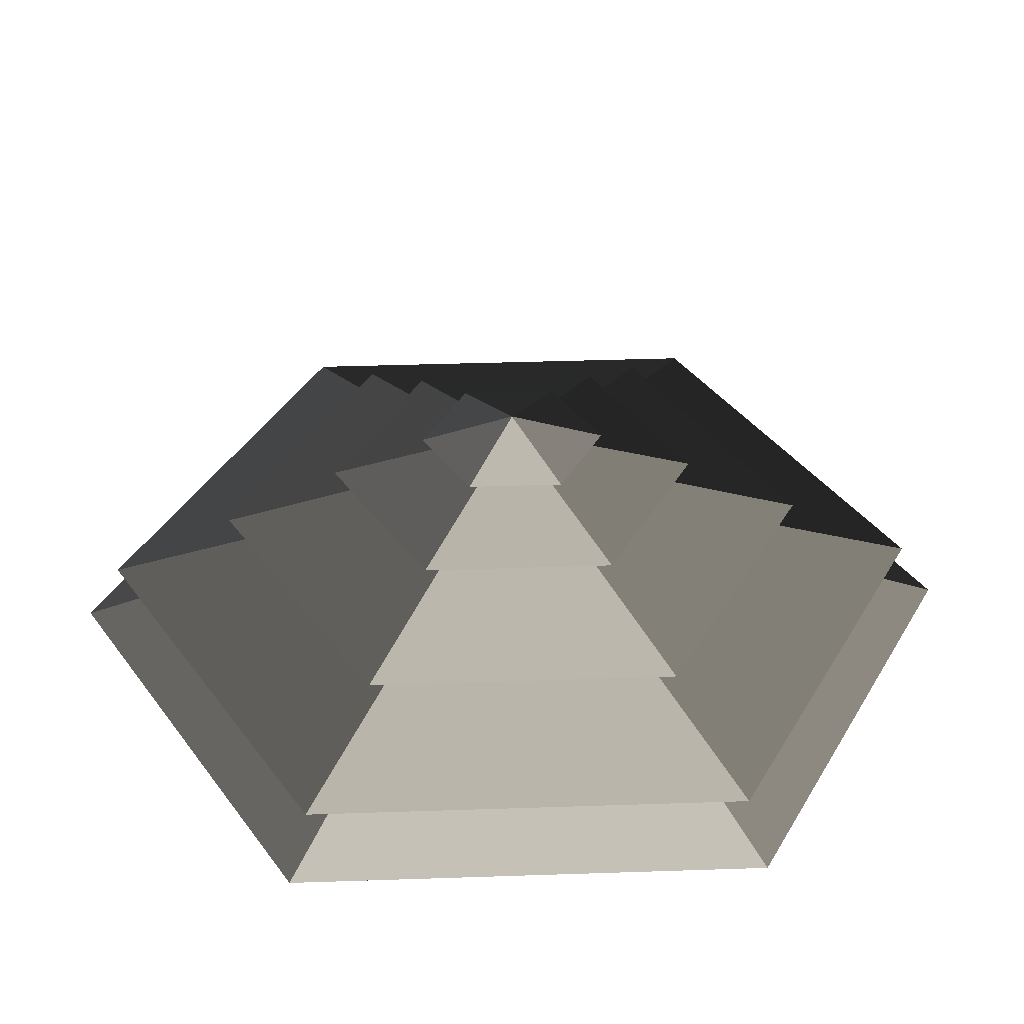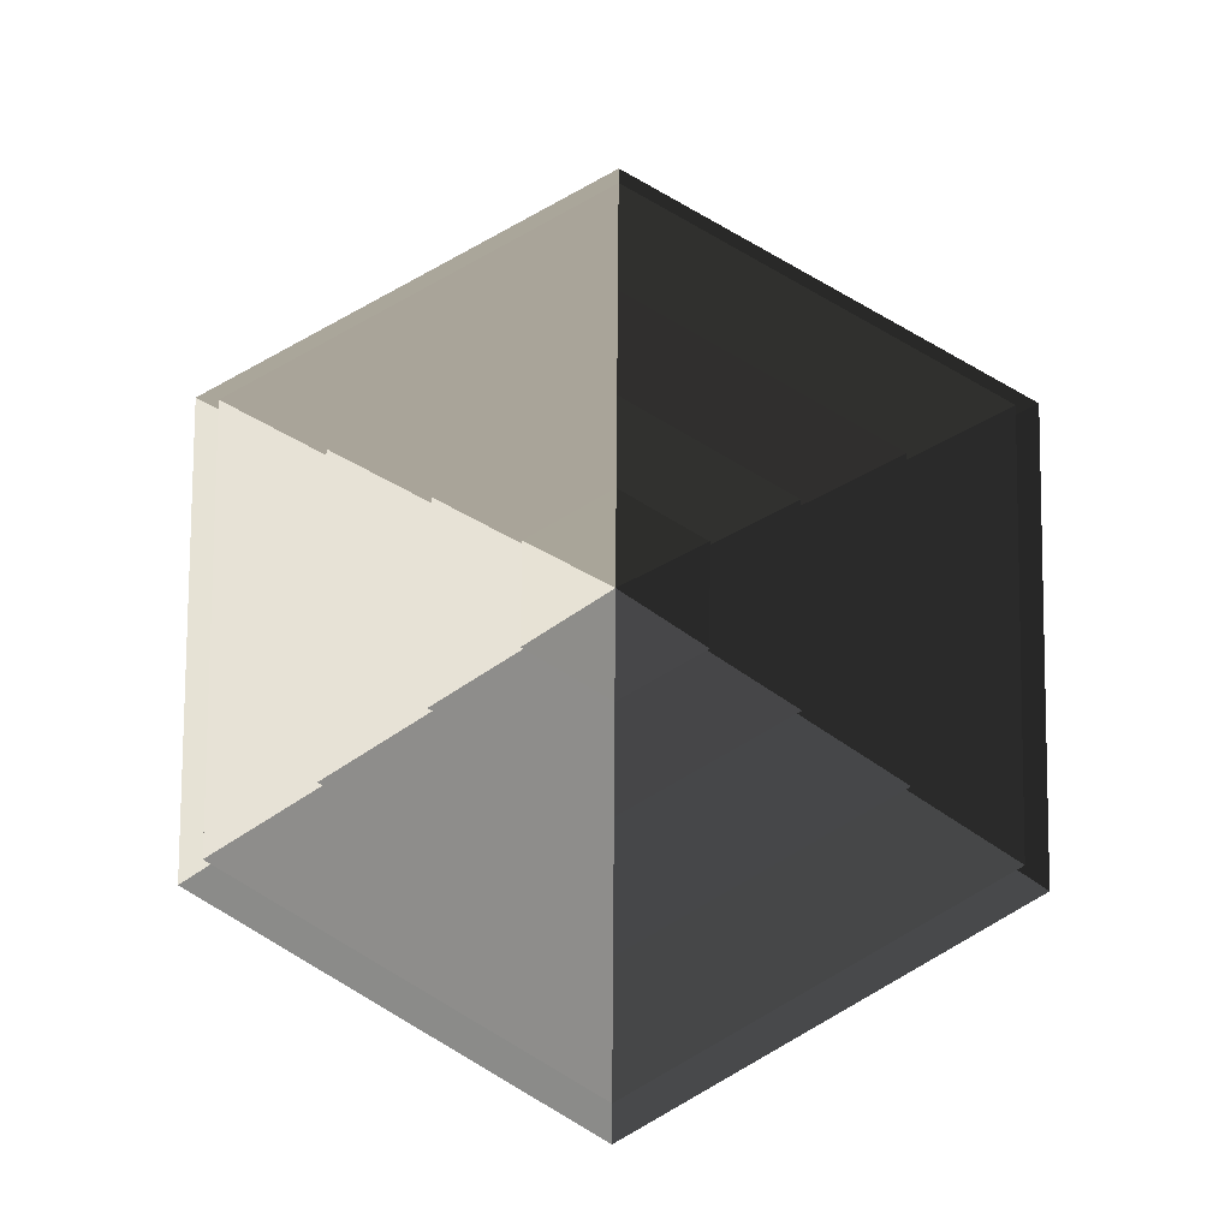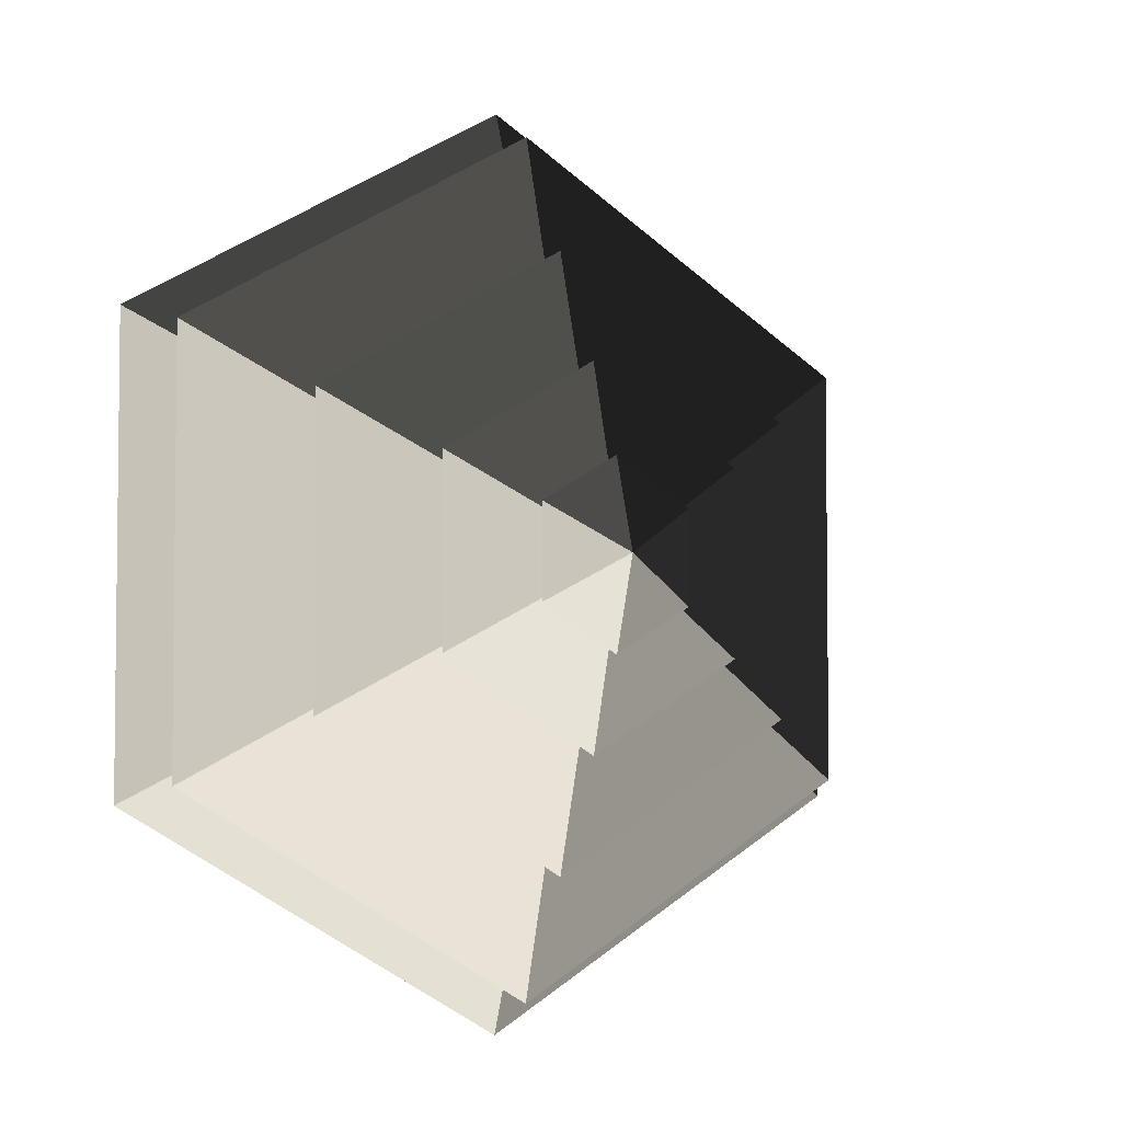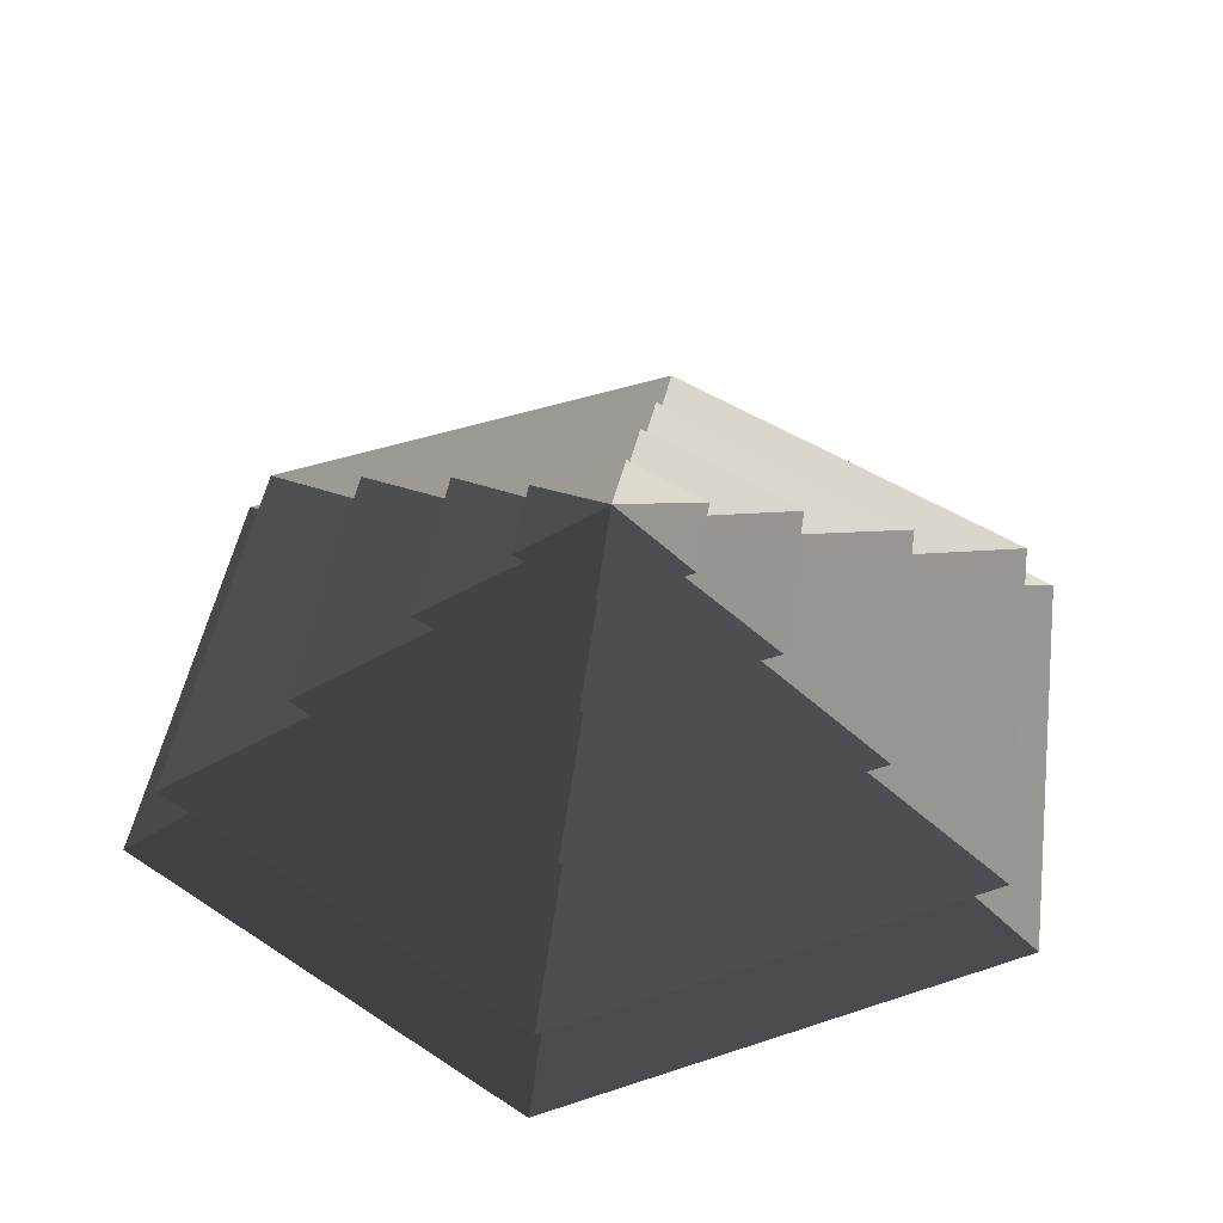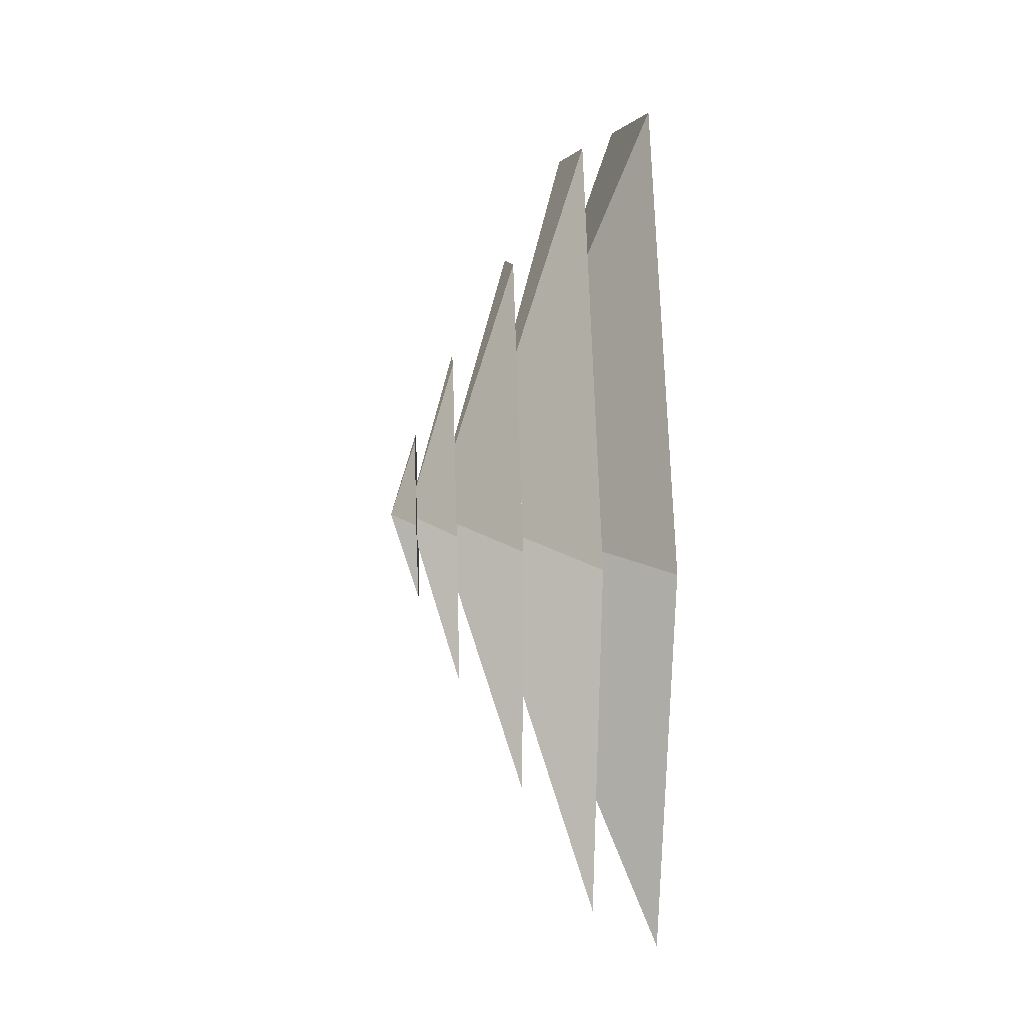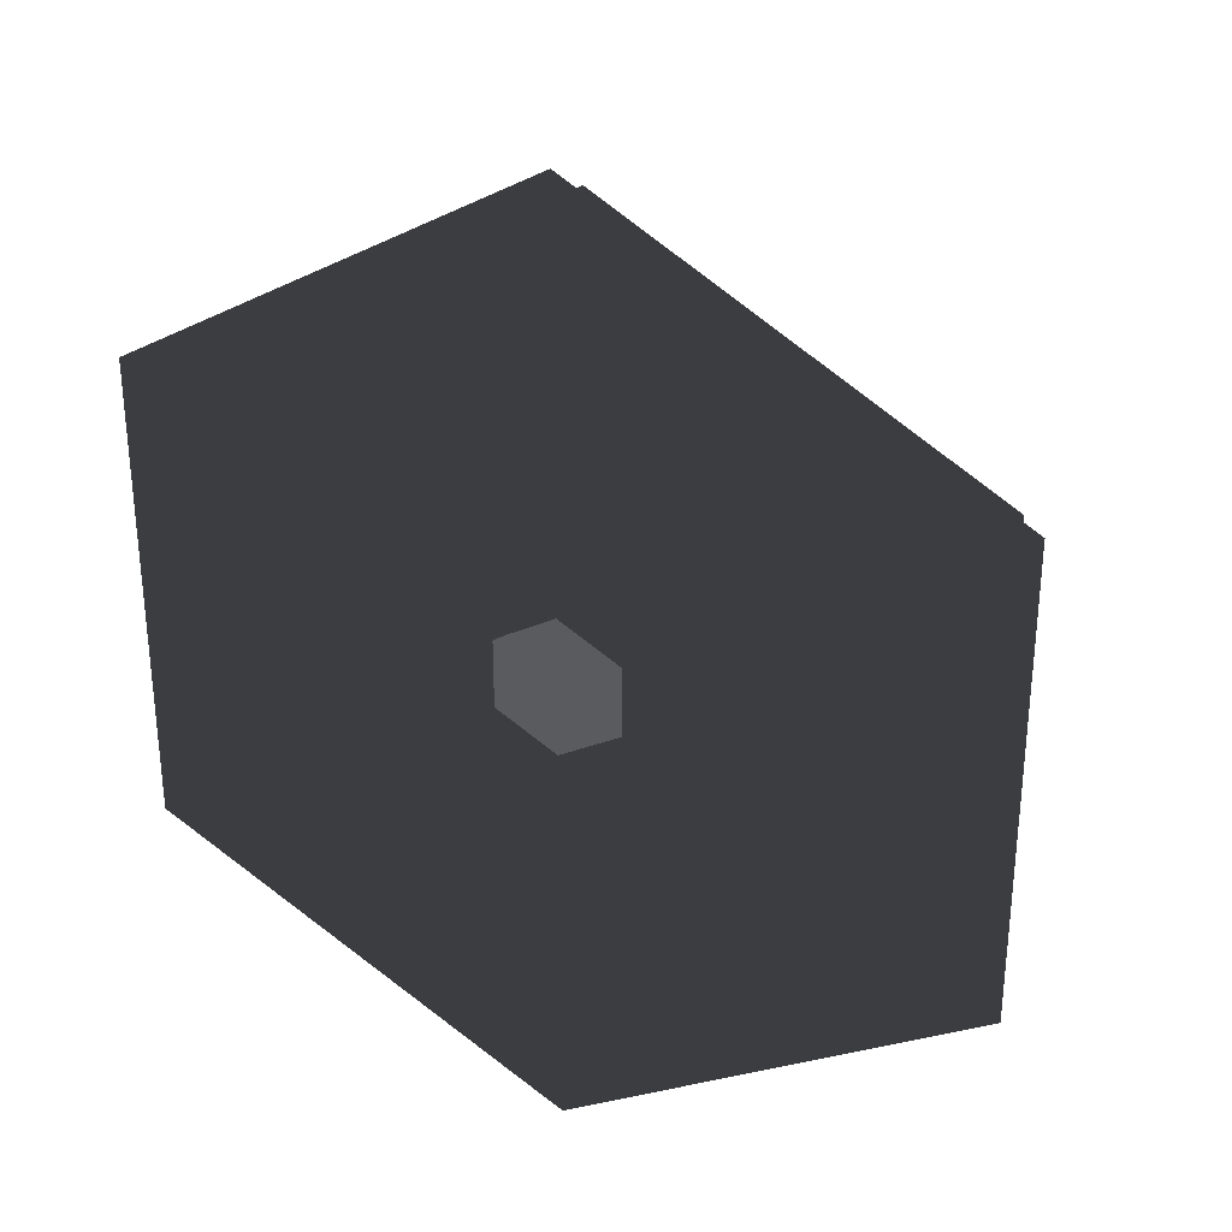
<metadata>
{"format":"obj","ext":"obj","renderer":"f3d","projection":"perspective","resolution":1024,"background":"white","views":[{"elev":39.1,"azim":-32.4,"up":"+Z"},{"elev":79.5,"azim":60.4,"up":"+Z"},{"elev":-4.1,"azim":-31.2,"up":"+Y"},{"elev":43.4,"azim":-171.7,"up":"+Z"},{"elev":37.0,"azim":88.0,"up":"+Y"},{"elev":31.0,"azim":-157.2,"up":"+Y"}]}
</metadata>
<code>
v -10.39 6 3.994
v -70.82 40.89 3.994
v -70.82 -40.89 3.994
v -10.39 -6 3.994
v 1.194e-05 12 3.994
v -5.661e-06 81.78 3.994
v 10.39 6 3.994
v 70.82 40.89 3.994
v -6.688e-06 -81.78 3.994
v -2.429e-05 -12 3.994
v 70.82 -40.89 3.994
v 10.39 -6 3.994
v -5.661e-06 81.78 3.994
v -1.057e-05 51.36 14.77
v -44.48 25.68 14.77
v -70.82 40.89 3.994
v -44.48 25.68 14.77
v -65.28 37.69 14.77
v -65.28 -37.69 14.77
v -44.48 -25.68 14.77
v -1.057e-05 51.36 14.77
v 1.414e-05 75.38 14.77
v 44.48 25.68 14.77
v 65.28 37.69 14.77
v -2.771e-05 -75.38 14.77
v -3.002e-06 -51.36 14.77
v 65.28 -37.69 14.77
v 44.48 -25.68 14.77
v -70.82 -40.89 3.994
v -44.48 -25.68 14.77
v -3.002e-06 -51.36 14.77
v -6.688e-06 -81.78 3.994
v 70.82 -40.89 3.994
v 44.48 -25.68 14.77
v 44.48 25.68 14.77
v 70.82 40.89 3.994
v -70.82 40.89 3.994
v -44.48 25.68 14.77
v -44.48 -25.68 14.77
v -70.82 -40.89 3.994
v -6.688e-06 -81.78 3.994
v -3.002e-06 -51.36 14.77
v 44.48 -25.68 14.77
v 70.82 -40.89 3.994
v 70.82 40.89 3.994
v 44.48 25.68 14.77
v -1.057e-05 51.36 14.77
v -5.661e-06 81.78 3.994
v 1.414e-05 75.38 14.77
v 4.165e-05 33.42 26.26
v -28.94 16.71 26.26
v -65.28 37.69 14.77
v -28.94 16.71 26.26
v -46.13 26.63 26.26
v -46.13 -26.63 26.26
v -28.94 -16.71 26.26
v 4.165e-05 33.42 26.26
v -2.939e-05 53.27 26.26
v 28.94 16.71 26.26
v 46.13 26.63 26.26
v 1.451e-05 -53.27 26.26
v 2.864e-07 -33.42 26.26
v 46.13 -26.63 26.26
v 28.94 -16.71 26.26
v -65.28 -37.69 14.77
v -28.94 -16.71 26.26
v 2.864e-07 -33.42 26.26
v -2.771e-05 -75.38 14.77
v 65.28 -37.69 14.77
v 28.94 -16.71 26.26
v 28.94 16.71 26.26
v 65.28 37.69 14.77
v -65.28 37.69 14.77
v -28.94 16.71 26.26
v -28.94 -16.71 26.26
v -65.28 -37.69 14.77
v -2.771e-05 -75.38 14.77
v 2.864e-07 -33.42 26.26
v 28.94 -16.71 26.26
v 65.28 -37.69 14.77
v 65.28 37.69 14.77
v 28.94 16.71 26.26
v 4.165e-05 33.42 26.26
v 1.414e-05 75.38 14.77
v -46.13 -26.63 26.26
v -13.19 -7.617 36.94
v -6.763e-06 -15.23 36.94
v 1.451e-05 -53.27 26.26
v -6.763e-06 -15.23 36.94
v 1.751e-05 -32.93 36.94
v 28.51 -16.46 36.94
v 13.19 -7.617 36.94
v -13.19 -7.617 36.94
v -28.51 -16.46 36.94
v 28.51 16.46 36.94
v 13.19 7.617 36.94
v 2.321e-05 32.93 36.94
v 9.2e-06 15.24 36.94
v -28.51 16.46 36.94
v -13.19 7.617 36.94
v 46.13 -26.63 26.26
v 13.19 -7.617 36.94
v 13.19 7.617 36.94
v 46.13 26.63 26.26
v -46.13 26.63 26.26
v -13.19 7.617 36.94
v -13.19 -7.617 36.94
v -46.13 -26.63 26.26
v 1.451e-05 -53.27 26.26
v -6.763e-06 -15.23 36.94
v 13.19 -7.617 36.94
v 46.13 -26.63 26.26
v 46.13 26.63 26.26
v 13.19 7.617 36.94
v 9.2e-06 15.24 36.94
v -2.939e-05 53.27 26.26
v -2.939e-05 53.27 26.26
v 9.2e-06 15.24 36.94
v -13.19 7.617 36.94
v -46.13 26.63 26.26
v 28.51 -16.46 36.94
v 5.388 -3.111 44.08
v 5.388 3.111 44.08
v 28.51 16.46 36.94
v 5.388 3.111 44.08
v 14.22 8.211 44.08
v 9.054e-06 16.42 44.08
v -4.569e-05 6.222 44.08
v -14.22 8.211 44.08
v -5.388 3.111 44.08
v 5.388 -3.111 44.08
v 14.22 -8.211 44.08
v -14.22 -8.21 44.08
v -5.388 -3.111 44.08
v -7.43e-06 -16.42 44.08
v -9.508e-06 -6.222 44.08
v -28.51 16.46 36.94
v -5.388 3.111 44.08
v -5.388 -3.111 44.08
v -28.51 -16.46 36.94
v 1.751e-05 -32.93 36.94
v -9.508e-06 -6.222 44.08
v 5.388 -3.111 44.08
v 28.51 -16.46 36.94
v 28.51 16.46 36.94
v 5.388 3.111 44.08
v -4.569e-05 6.222 44.08
v 2.321e-05 32.93 36.94
v 2.321e-05 32.93 36.94
v -4.569e-05 6.222 44.08
v -5.388 3.111 44.08
v -28.51 16.46 36.94
v -28.51 -16.46 36.94
v -5.388 -3.111 44.08
v -9.508e-06 -6.222 44.08
v 1.751e-05 -32.93 36.94
v -14.22 8.211 44.08
v -4.702e-05 2.614e-05 48.94
v -14.22 -8.21 44.08
v -7.43e-06 -16.42 44.08
v -4.702e-05 2.614e-05 48.94
v 14.22 -8.211 44.08
v 14.22 8.211 44.08
v -4.702e-05 2.614e-05 48.94
v 9.054e-06 16.42 44.08
v 9.054e-06 16.42 44.08
v -4.702e-05 2.614e-05 48.94
v -14.22 8.211 44.08
v -14.22 -8.21 44.08
v -4.702e-05 2.614e-05 48.94
v -7.43e-06 -16.42 44.08
v 14.22 -8.211 44.08
v -4.702e-05 2.614e-05 48.94
v 14.22 8.211 44.08
g Cylinder_155_2337_204
f 1 3 2
f 1 4 3
f 5 1 2
f 5 2 6
f 7 5 6
f 7 6 8
f 4 9 3
f 4 10 9
f 10 11 9
f 10 12 11
f 12 8 11
f 12 7 8
f 13 15 14
f 13 16 15
f 17 19 18
f 17 20 19
f 21 17 18
f 21 18 22
f 23 21 22
f 23 22 24
f 20 25 19
f 20 26 25
f 26 27 25
f 26 28 27
f 28 24 27
f 28 23 24
f 29 31 30
f 29 32 31
f 33 35 34
f 33 36 35
f 37 39 38
f 37 40 39
f 41 43 42
f 41 44 43
f 45 47 46
f 45 48 47
f 49 51 50
f 49 52 51
f 53 55 54
f 53 56 55
f 57 53 54
f 57 54 58
f 59 57 58
f 59 58 60
f 56 61 55
f 56 62 61
f 62 63 61
f 62 64 63
f 64 60 63
f 64 59 60
f 65 67 66
f 65 68 67
f 69 71 70
f 69 72 71
f 73 75 74
f 73 76 75
f 77 79 78
f 77 80 79
f 81 83 82
f 81 84 83
f 85 87 86
f 85 88 87
f 89 91 90
f 89 92 91
f 93 89 90
f 93 90 94
f 92 95 91
f 92 96 95
f 96 97 95
f 96 98 97
f 98 99 97
f 98 100 99
f 100 94 99
f 100 93 94
f 101 103 102
f 101 104 103
f 105 107 106
f 105 108 107
f 109 111 110
f 109 112 111
f 113 115 114
f 113 116 115
f 117 119 118
f 117 120 119
f 121 123 122
f 121 124 123
f 125 127 126
f 125 128 127
f 128 129 127
f 128 130 129
f 131 125 126
f 131 126 132
f 130 133 129
f 130 134 133
f 134 135 133
f 134 136 135
f 136 132 135
f 136 131 132
f 137 139 138
f 137 140 139
f 141 143 142
f 141 144 143
f 145 147 146
f 145 148 147
f 149 151 150
f 149 152 151
f 153 155 154
f 153 156 155
f 157 159 158
f 160 162 161
f 163 165 164
f 166 168 167
f 169 171 170
f 172 174 173

</code>
